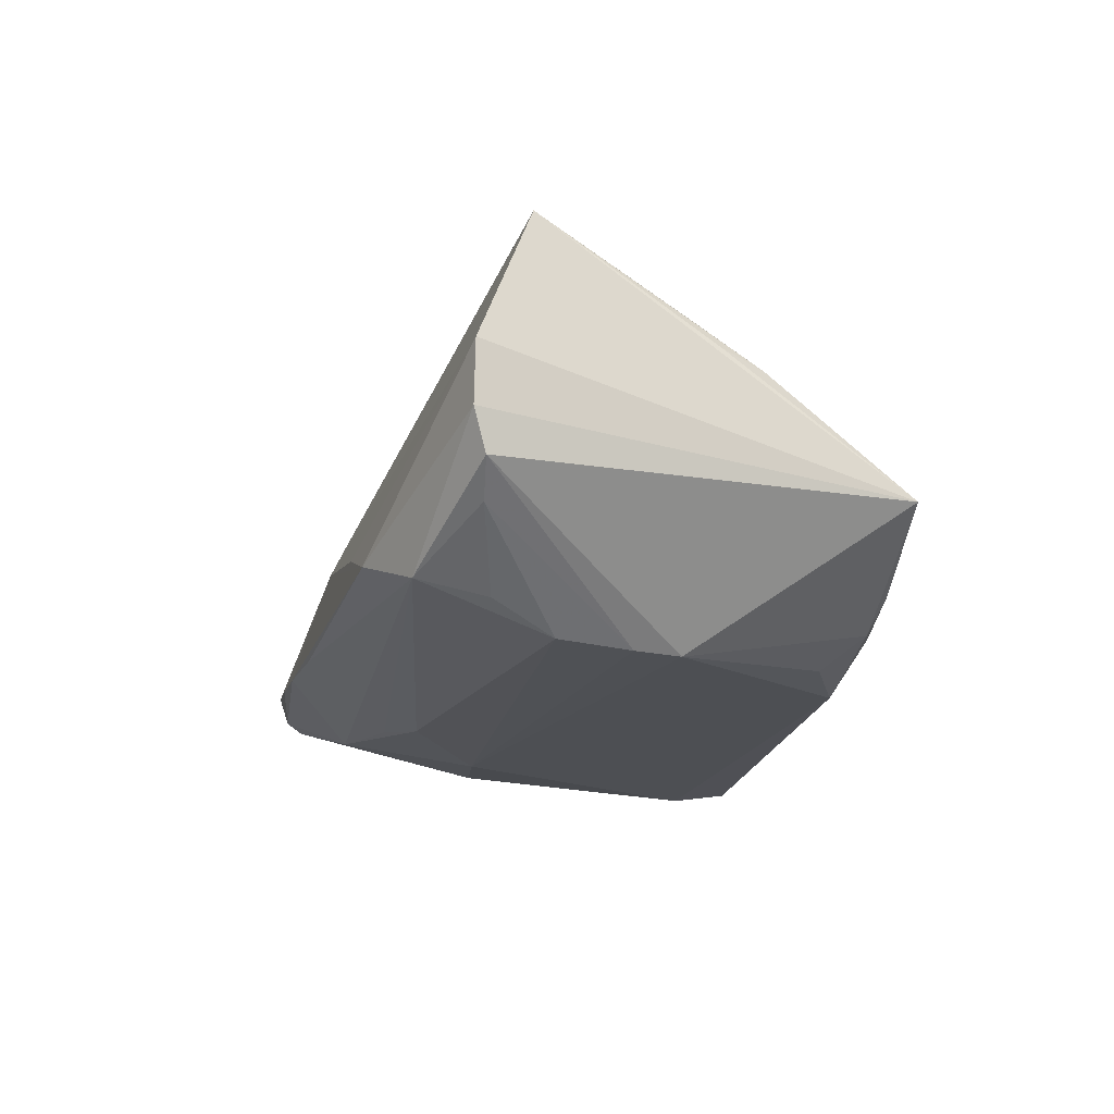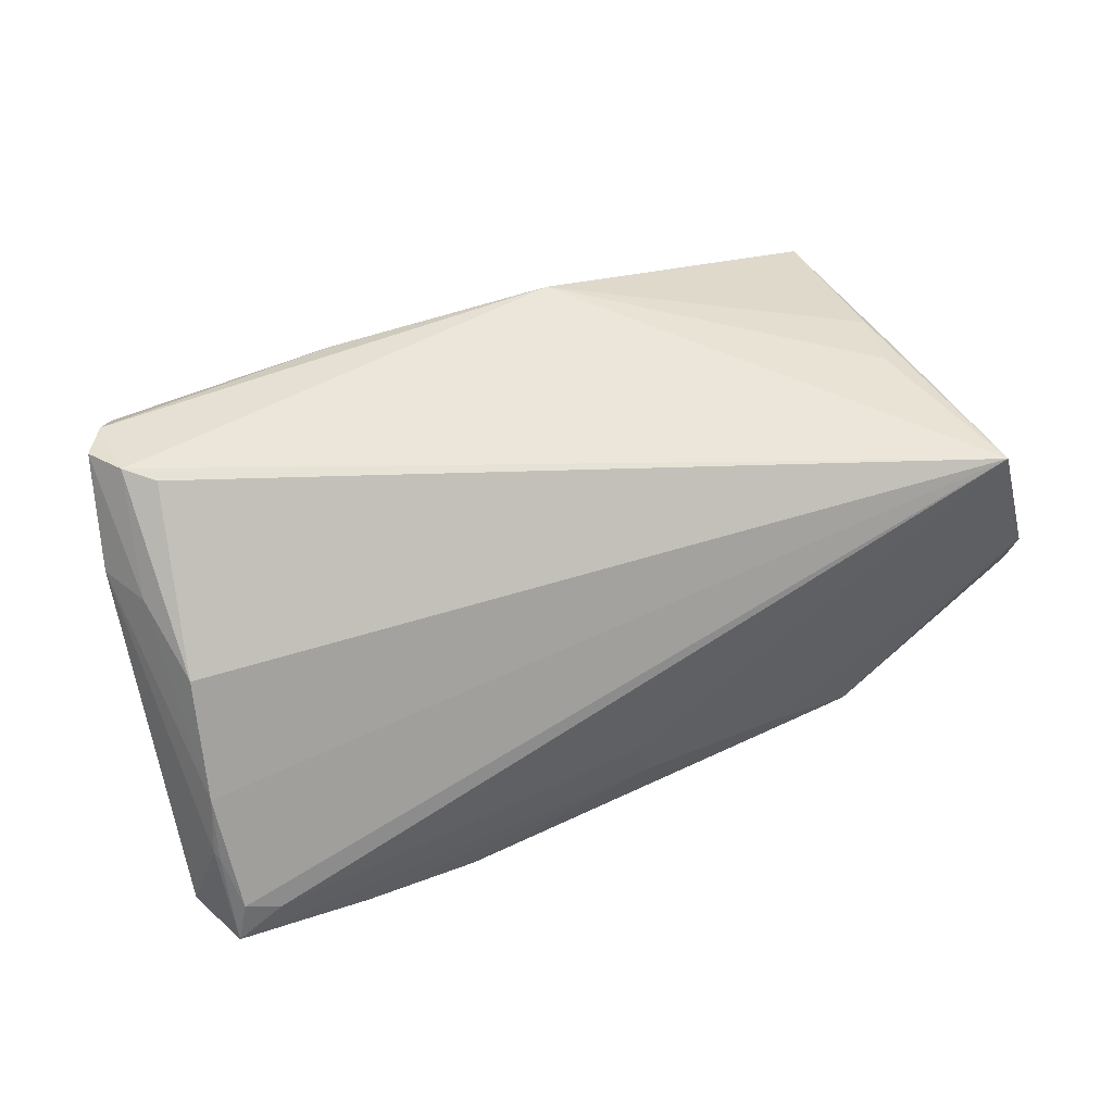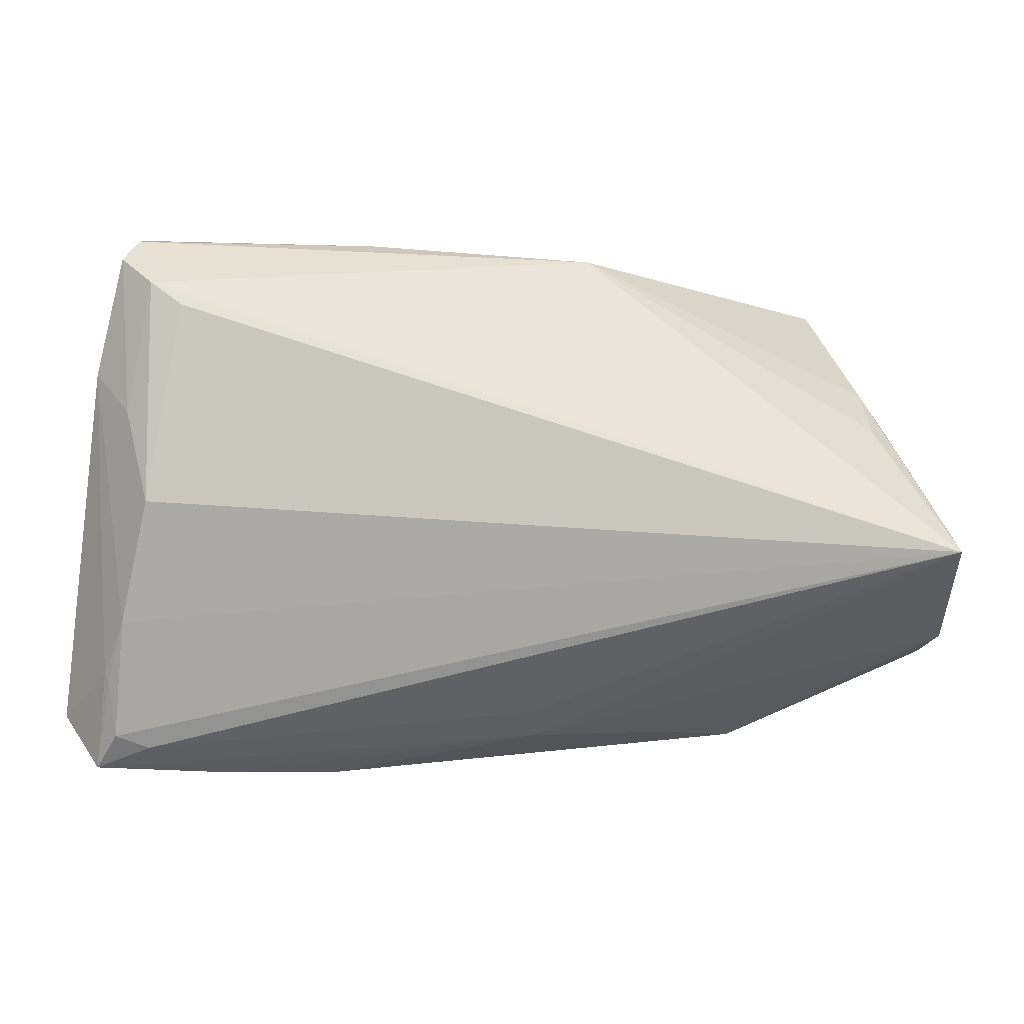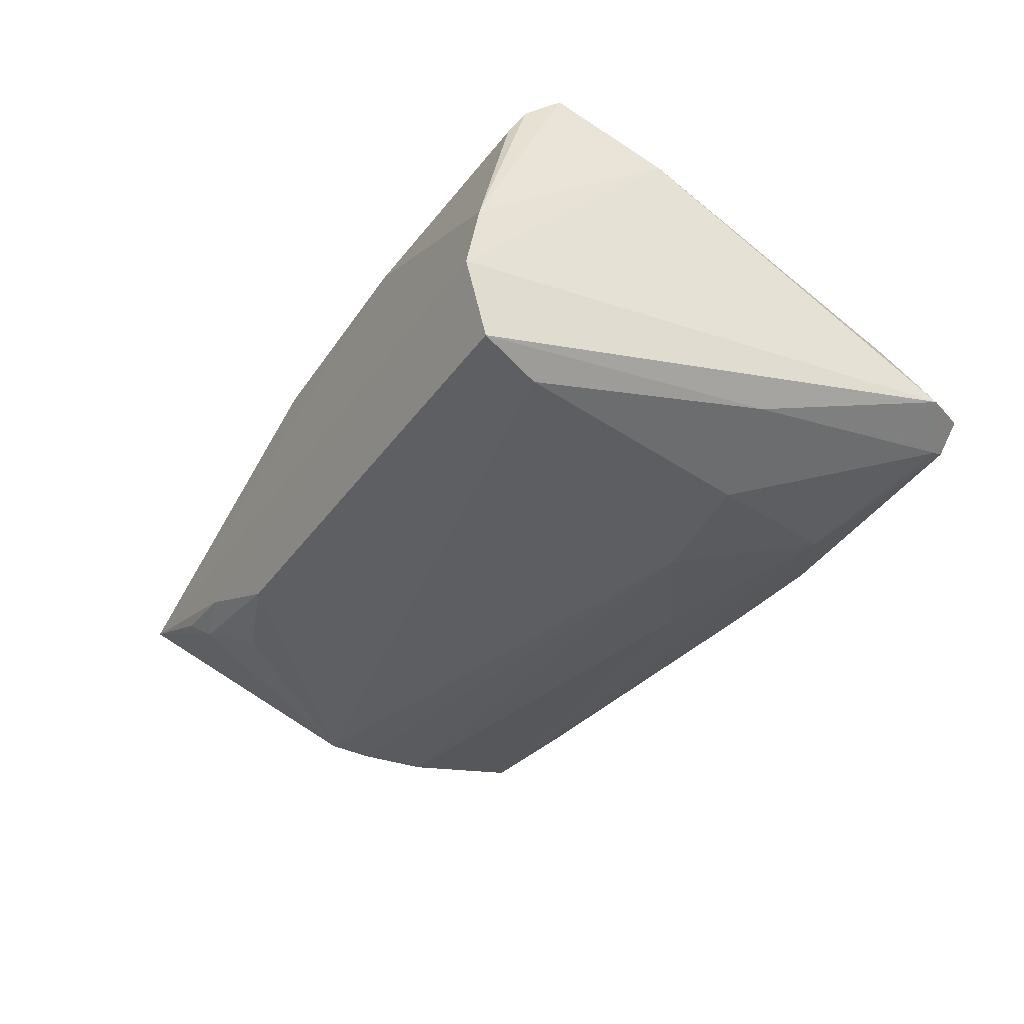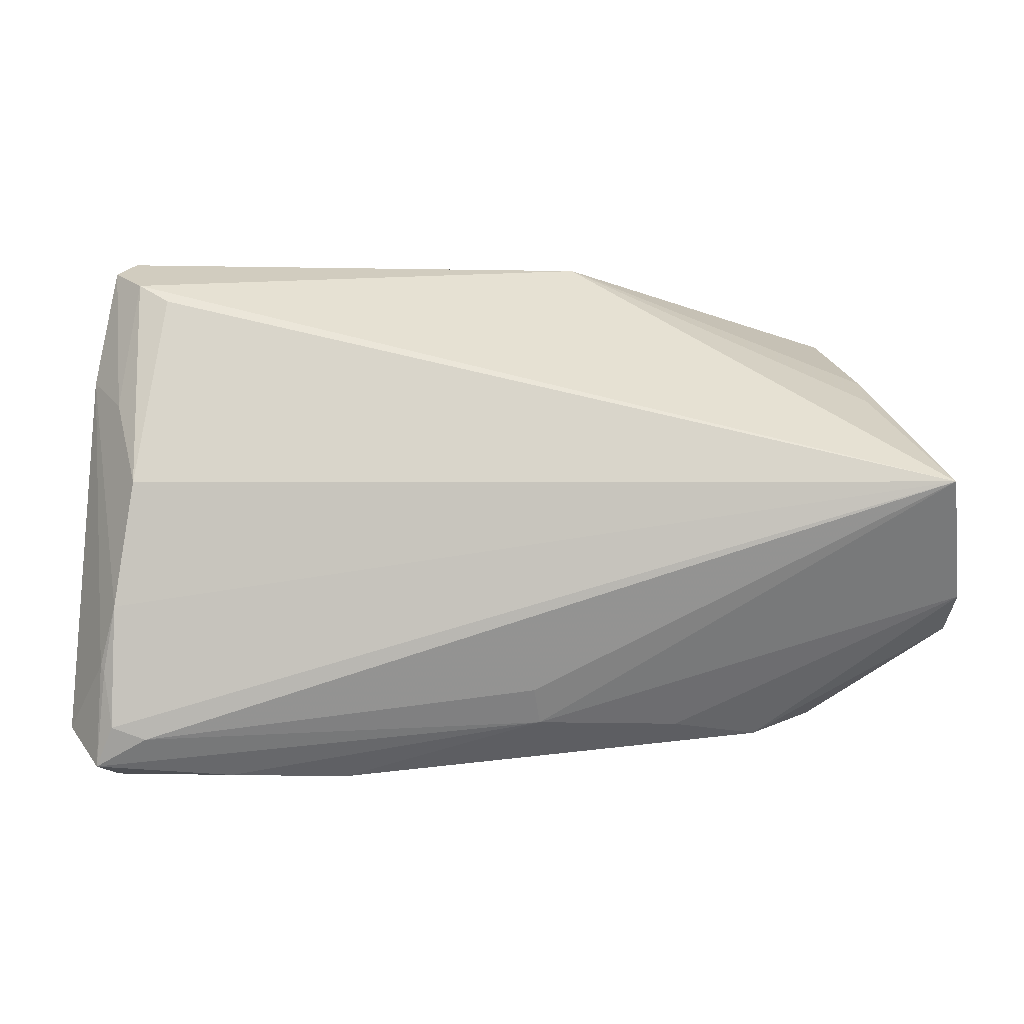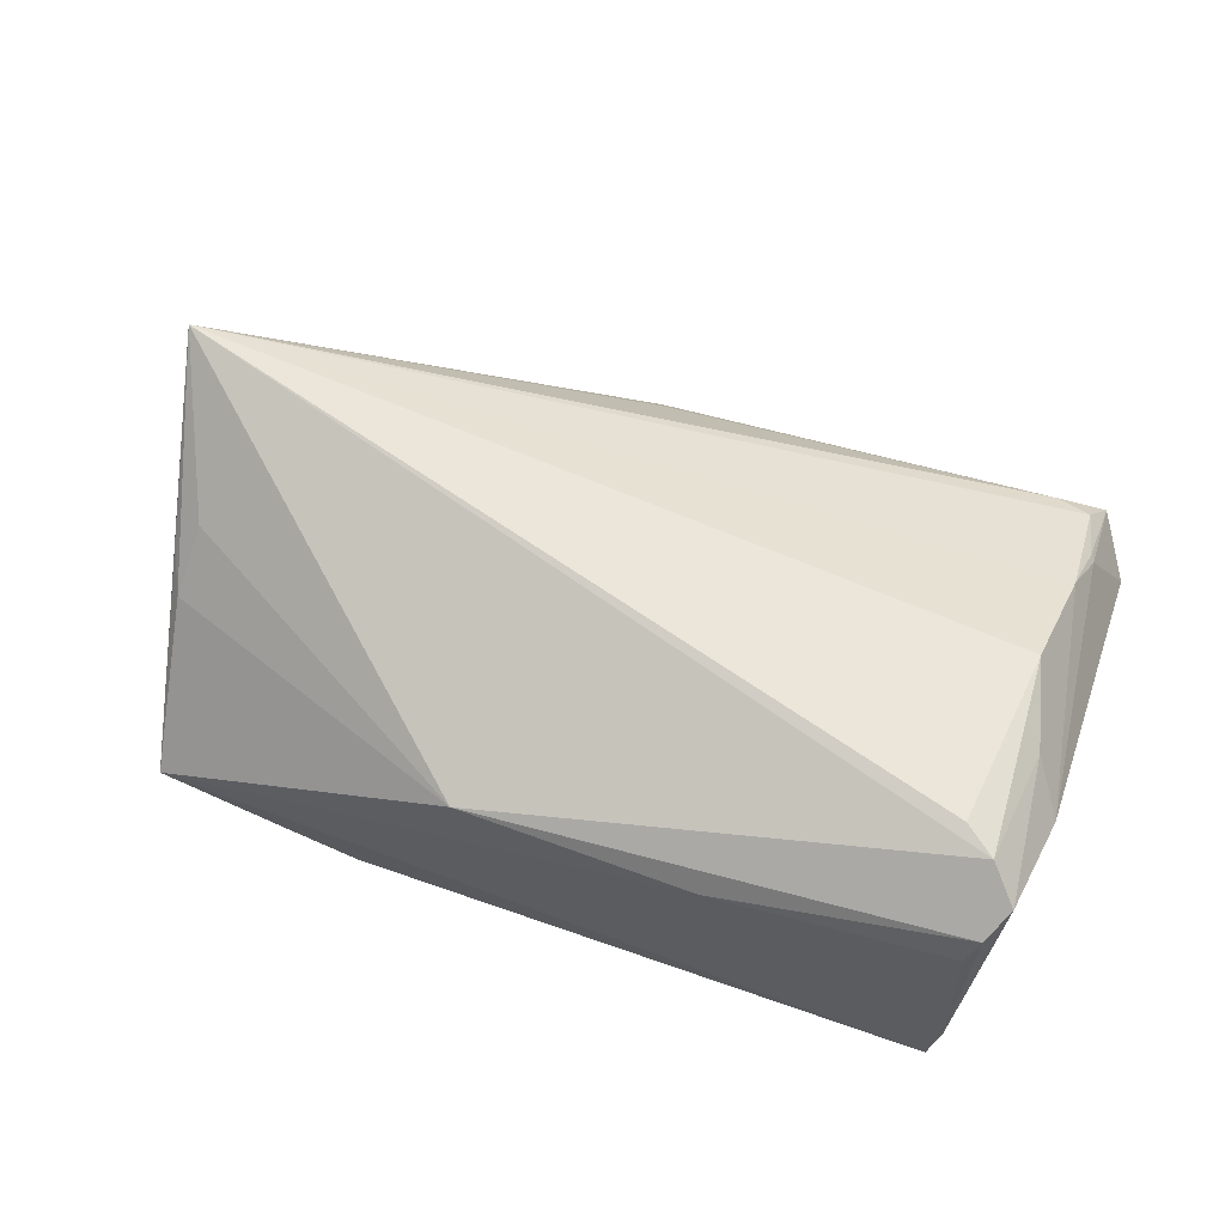
<metadata>
{"format":"obj","ext":"obj","renderer":"f3d","projection":"perspective","resolution":1024,"background":"white","views":[{"elev":-17.6,"azim":82.5,"up":"+Z"},{"elev":74.2,"azim":-16.5,"up":"+Z"},{"elev":-19.2,"azim":-9.9,"up":"+Y"},{"elev":-38.0,"azim":-119.8,"up":"+Z"},{"elev":-34.9,"azim":-1.6,"up":"+Y"},{"elev":71.7,"azim":-160.7,"up":"+Z"}]}
</metadata>
<code>
v -0.008077 -0.02976 -0.0122
v -0.01968 0.02957 0.0123
v -0.04954 -0.03317 -0.007115
v 0.05114 -0.009147 0.02076
v 0.02877 0.03279 -0.01248
v -0.04828 -0.004755 -0.01622
v -0.0468 0.02997 -0.01986
v 0.02028 -0.02578 -0.007994
v -0.04746 -0.0184 0.005364
v 0.03443 0.003586 -0.02097
v -0.04813 0.03317 -0.01165
v -0.01869 -0.01977 -0.01842
v -0.04821 0.004438 0.01478
v 0.04388 0.009206 0.01226
v 0.007447 0.02946 0.01271
v 0.04779 -0.0136 -0.00981
v 0.0193 0.03317 -0.01461
v 0.03798 -0.01182 -0.01677
v -0.04701 0.02742 0.01336
v -0.03201 -0.02432 -0.01719
v 0.04453 0.01609 0.007004
v -0.04802 0.02567 0.01652
v 0.05219 -0.01384 -0.006453
v -0.04268 0.01569 0.02127
v 0.01968 0.02731 -0.01863
v 0.02487 0.03149 -0.01574
v -0.0475 -0.03201 -0.01105
v -0.04842 -0.03004 -0.01225
v 0.05377 -0.01513 0.005289
v -0.05377 -0.02634 -0.009923
v -0.04754 -0.03019 -0.002913
v 0.03378 0.0088 -0.02127
v -0.04548 -0.006129 0.01379
v -0.04869 0.03195 -0.003929
v 0.03487 -0.004744 -0.02009
v 0.03043 -0.02483 -0.01173
v 0.002674 -0.02573 -0.0003338
v 0.003493 -0.02767 -0.004646
v -0.04354 -0.03129 -0.003763
v 0.0422 0.03272 -0.005861
v -0.03754 -0.007255 -0.02016
v -0.04867 -0.02436 0.000166
v 0.03796 -0.01997 -0.01502
v -0.04919 -0.02344 9.881e-05
v -0.02002 -0.03166 -0.01167
v 0.008967 0.03128 -0.019
v -0.01219 -0.01608 -0.01963
v -0.04982 0.02207 0.01878
v -0.02467 -0.008027 -0.02127
v -0.04434 0.02268 -0.02127
v -0.05203 0.01004 0.01195
v -0.03362 -0.03262 -0.009885
v 0.04666 0.01106 0.008607
v -0.04633 0.01836 0.02099
v 0.05343 -0.01524 -0.001818
v -0.0432 -0.02676 -0.01422
f 40 15 21
f 4 15 54
f 11 7 30
f 2 34 19
f 2 15 40
f 40 11 2
f 2 11 34
f 7 11 46
f 40 23 32
f 23 10 32
f 53 4 40
f 40 21 53
f 53 21 4
f 14 15 4
f 4 21 14
f 14 21 15
f 24 33 4
f 4 54 24
f 24 54 33
f 51 11 30
f 34 11 51
f 38 3 52
f 4 38 29
f 40 4 29
f 30 3 44
f 44 51 30
f 22 54 15
f 15 2 22
f 22 2 19
f 19 34 22
f 17 11 40
f 17 46 11
f 16 10 23
f 16 23 43
f 43 18 16
f 45 38 52
f 36 38 45
f 28 3 30
f 33 54 13
f 37 38 4
f 8 38 36
f 36 29 8
f 8 29 38
f 55 23 40
f 40 29 55
f 55 29 36
f 43 23 55
f 55 36 43
f 4 31 39
f 39 31 3
f 39 37 4
f 3 38 39
f 38 37 39
f 51 44 9
f 4 33 9
f 9 31 4
f 33 13 9
f 9 13 51
f 42 44 3
f 3 31 42
f 42 9 44
f 31 9 42
f 54 22 48
f 48 13 54
f 51 13 48
f 34 51 48
f 48 22 34
f 5 17 40
f 43 47 35
f 35 18 43
f 10 16 35
f 35 16 18
f 43 20 12
f 12 47 43
f 20 47 12
f 49 32 10
f 10 35 49
f 49 35 47
f 49 47 20
f 43 36 1
f 36 45 1
f 1 20 43
f 1 45 20
f 52 3 27
f 3 28 27
f 27 45 52
f 20 45 27
f 27 28 20
f 46 17 26
f 17 5 26
f 40 32 26
f 26 5 40
f 41 49 20
f 25 32 46
f 46 26 25
f 25 26 32
f 20 28 56
f 56 41 20
f 28 41 56
f 49 41 50
f 7 46 50
f 32 49 50
f 46 32 50
f 6 41 28
f 6 50 41
f 6 28 30
f 30 7 6
f 7 50 6

</code>
